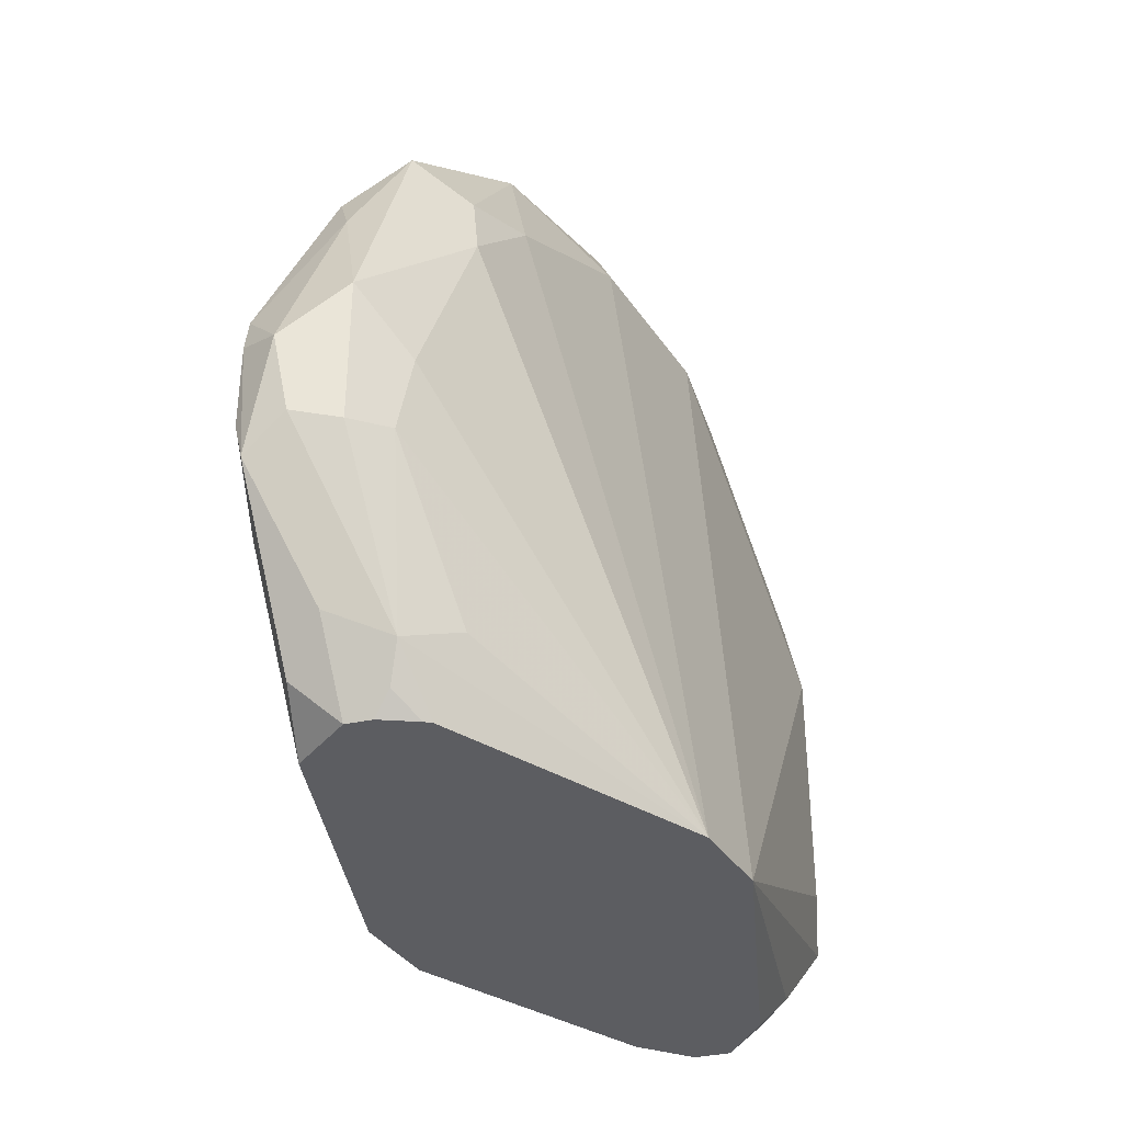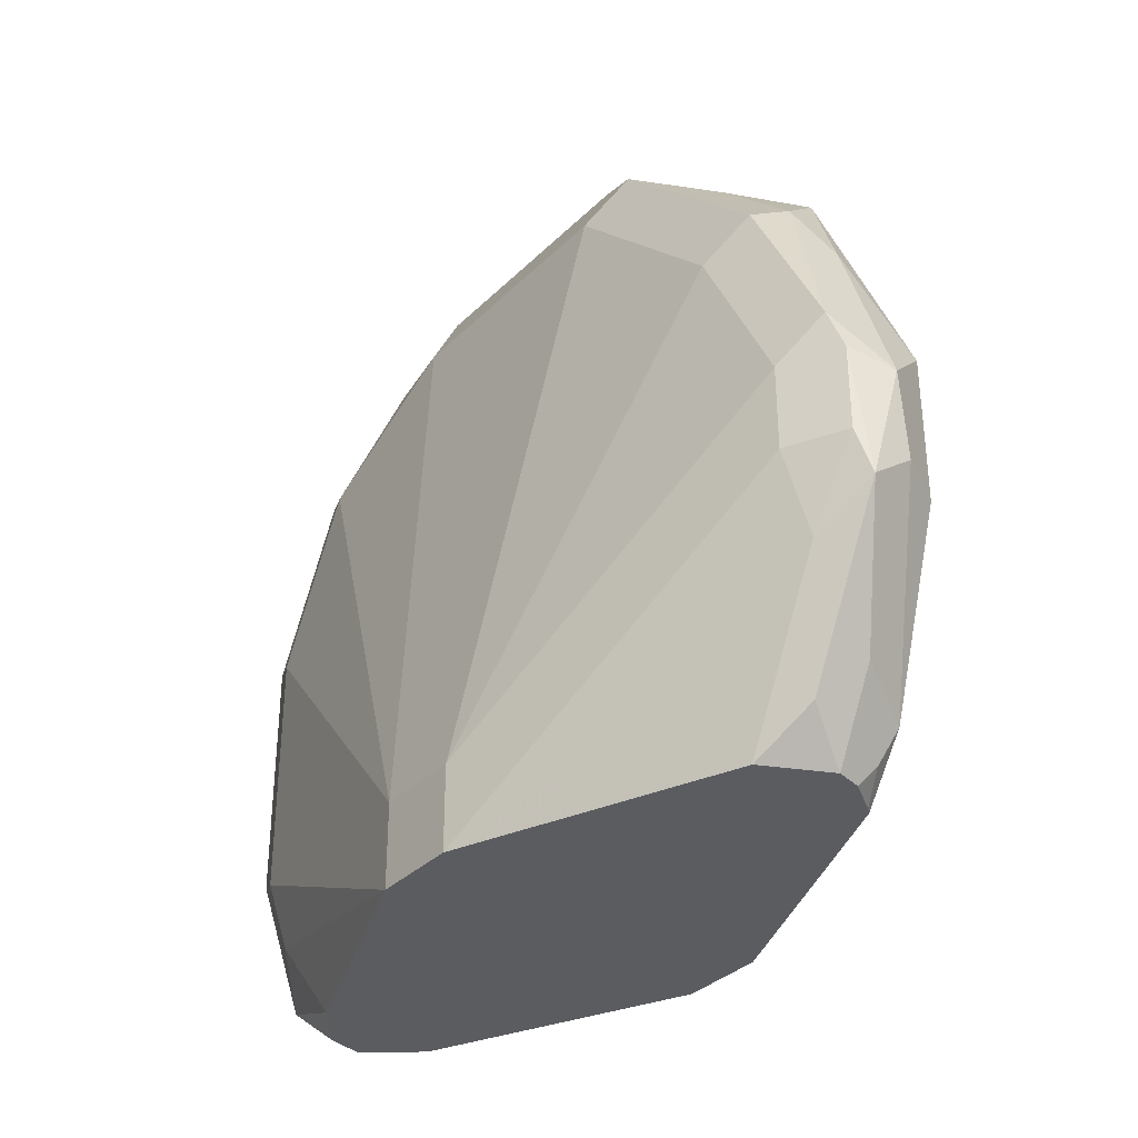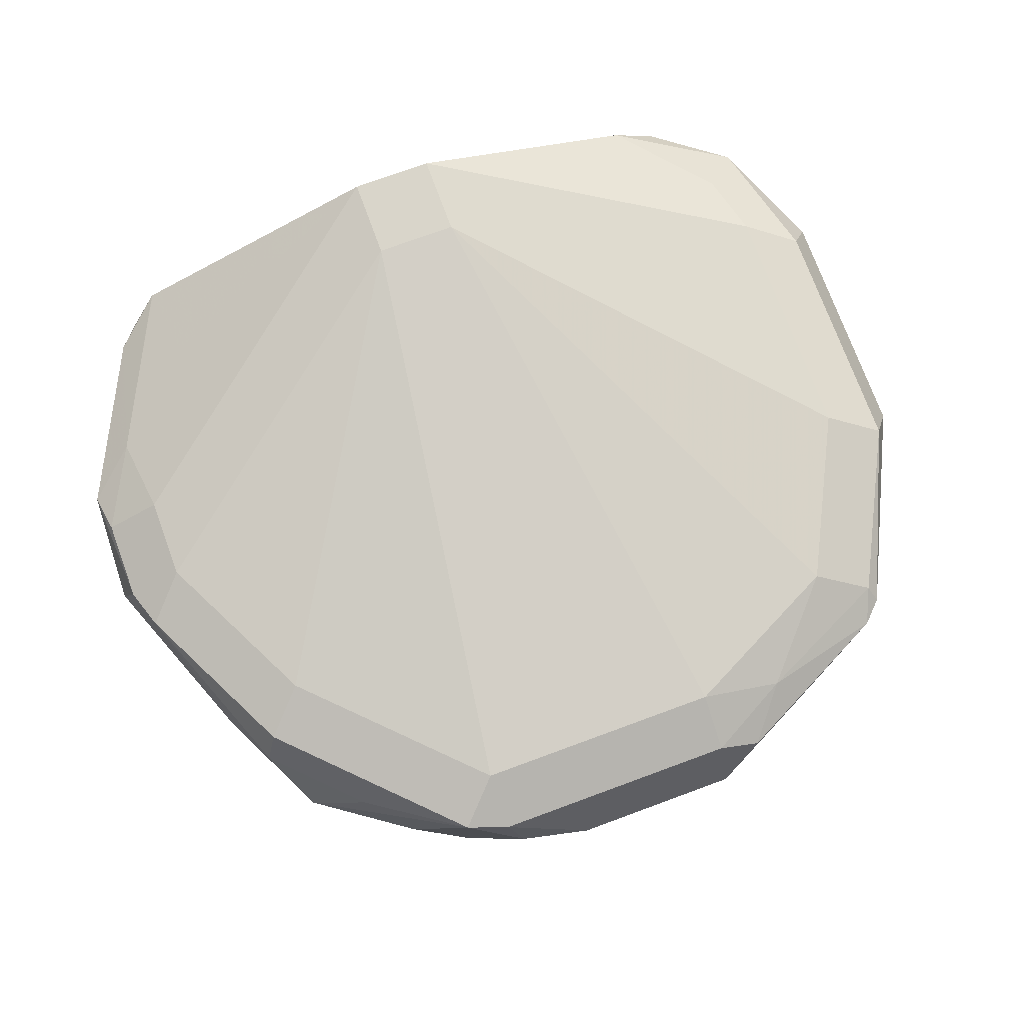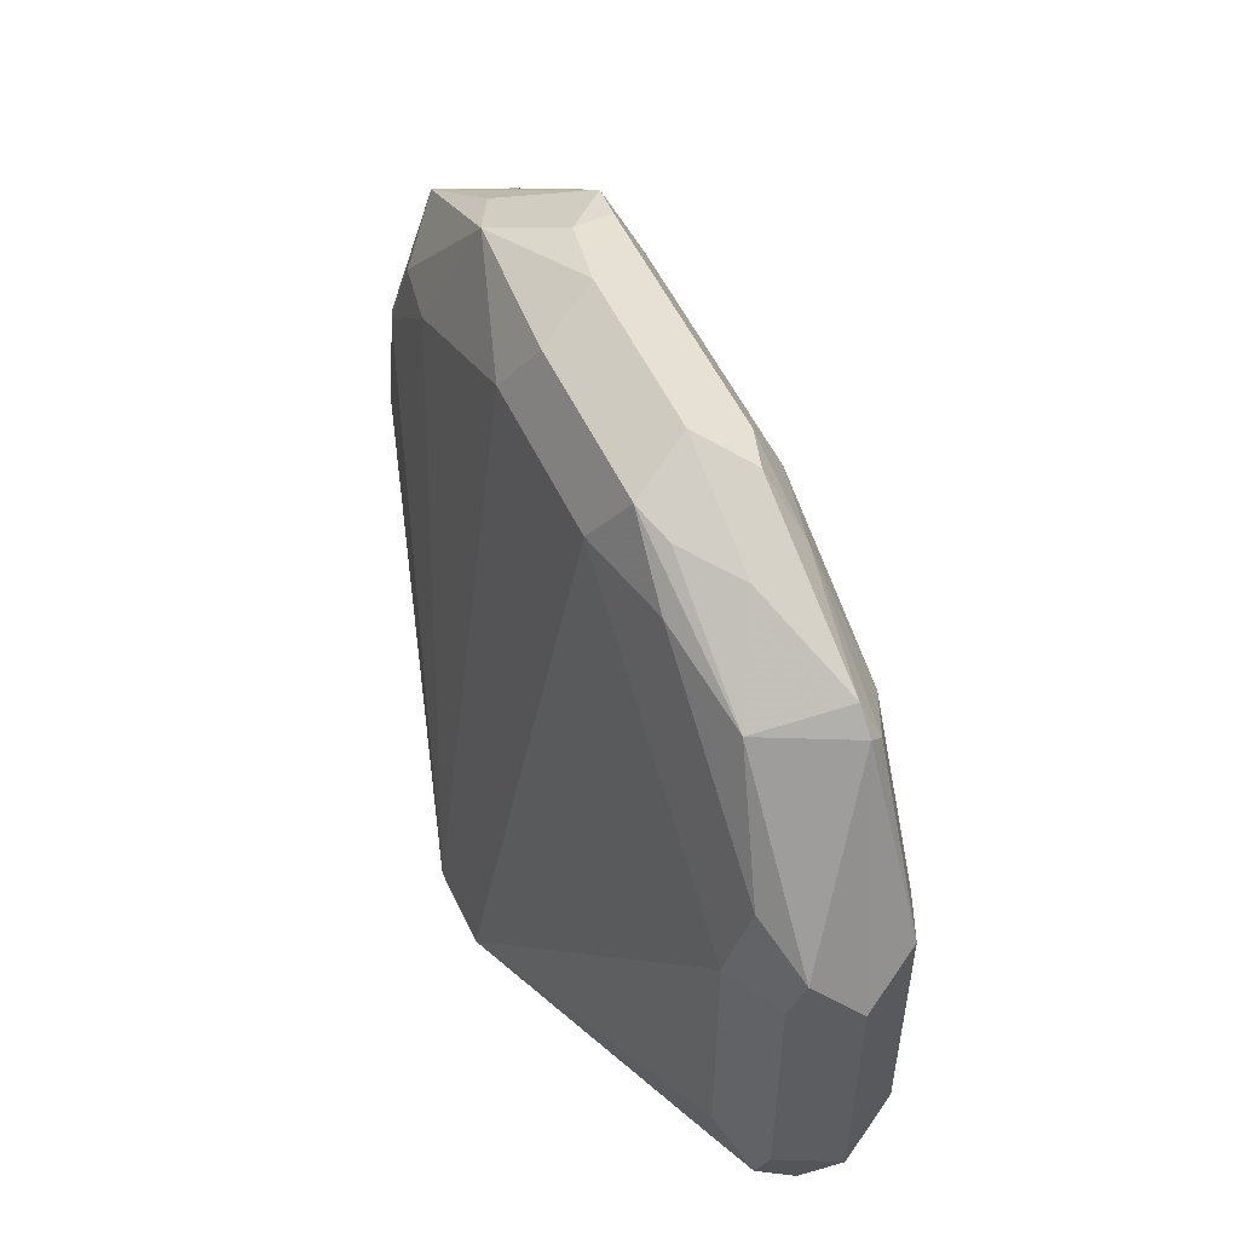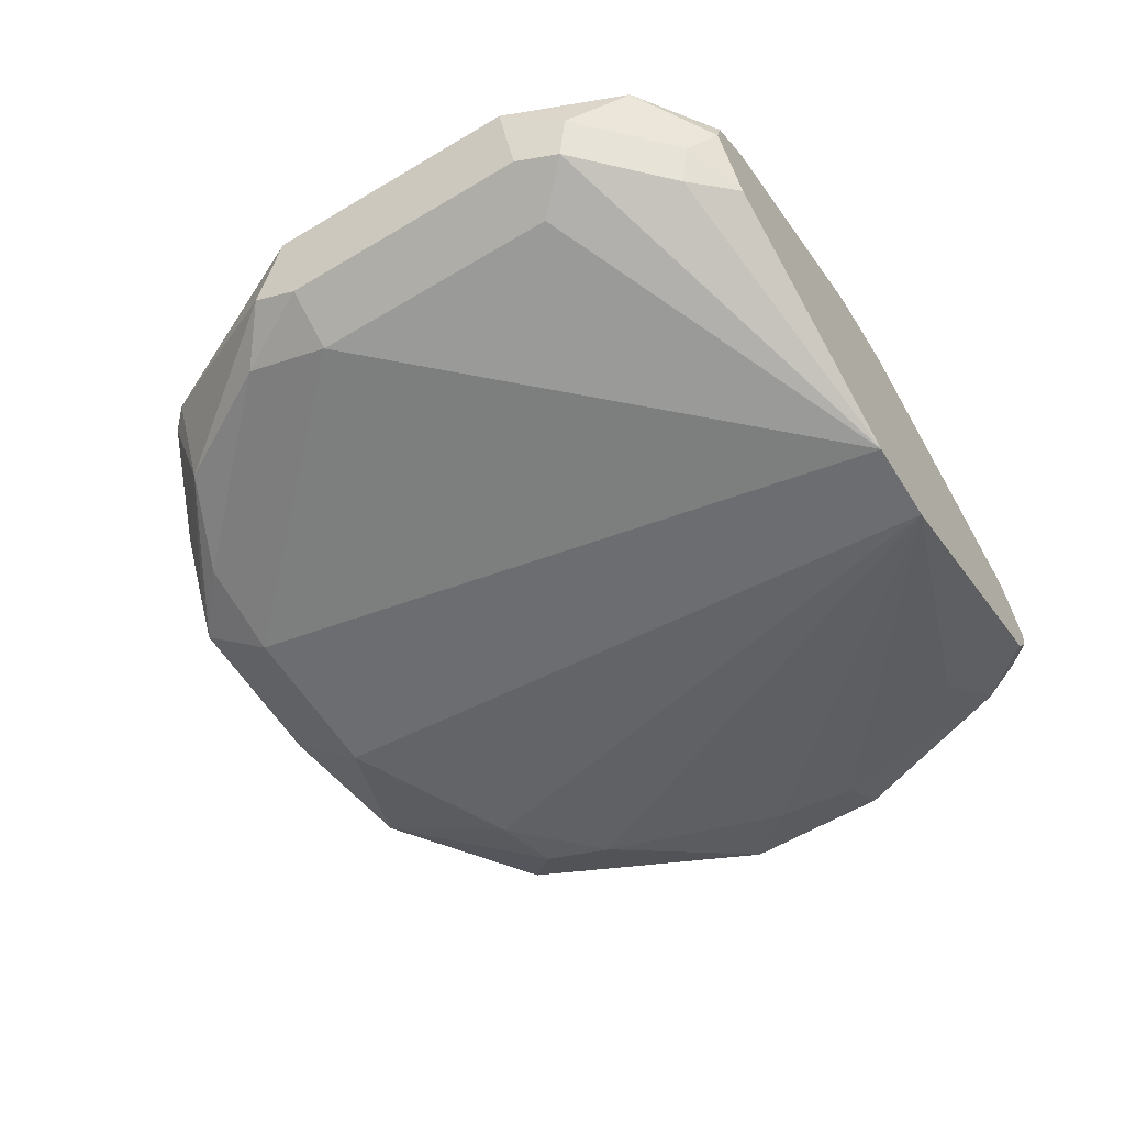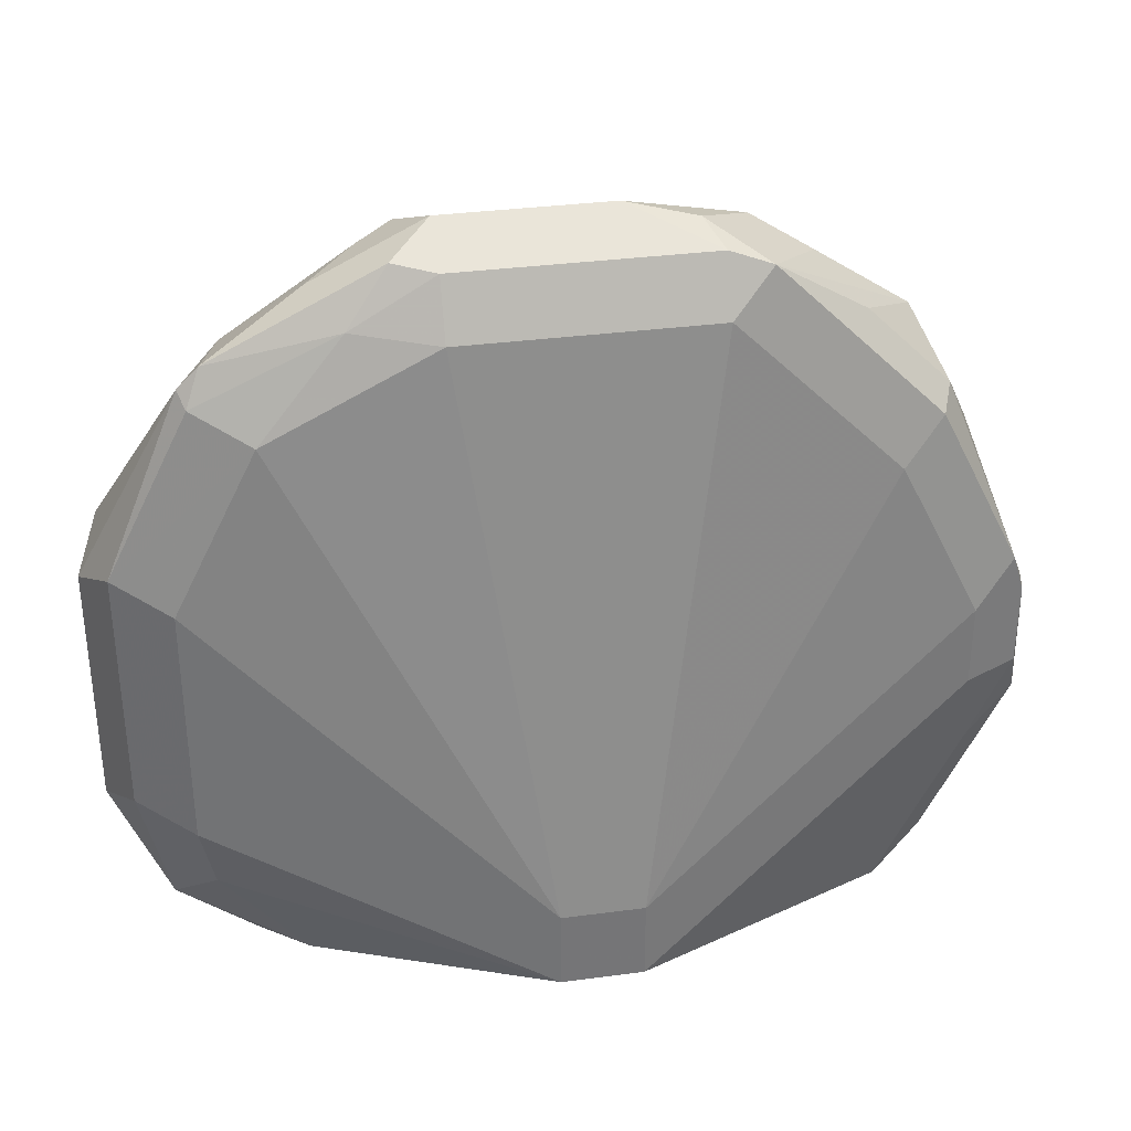
<metadata>
{"format":"obj","ext":"obj","renderer":"f3d","projection":"perspective","resolution":1024,"background":"white","views":[{"elev":-36.5,"azim":119.5,"up":"+Y"},{"elev":-34.4,"azim":52.3,"up":"+Y"},{"elev":74.6,"azim":159.8,"up":"+Z"},{"elev":53.0,"azim":-114.7,"up":"+Y"},{"elev":-58.6,"azim":-58.3,"up":"+Z"},{"elev":33.8,"azim":-10.2,"up":"+Y"}]}
</metadata>
<code>
v -0.06315 0.6672 -0.0001015
v -0.05428 0.6672 -0.01118
v -0.06131 0.6672 0.007228
v -0.07812 0.6791 0.006007
v -0.06609 0.6731 -0.006006
v -0.05418 0.6672 -0.01129
v -0.05084 0.6672 0.01549
v -0.06909 0.6881 0.01502
v -0.08412 0.7091 0.01202
v -0.09014 0.7031 4.35e-06
v -0.08412 0.6911 -0.006006
v -0.06309 0.6761 -0.01352
v -3.971e-05 0.6672 -0.03601
v 1.765e-05 0.6672 0.03606
v -0.07209 0.7031 0.01803
v -0.08412 0.7632 0.01202
v -0.09014 0.7572 4.35e-06
v -0.08563 0.7662 -0.009011
v -0.08412 0.7031 -0.01202
v -0.08112 0.6941 -0.01352
v -0.07209 0.7031 -0.01803
v -0.07209 0.7572 -0.01803
v -0.01801 0.8113 -0.01803
v 0.01797 0.6672 -0.03601
v 1.765e-05 0.6851 0.03606
v 0.01803 0.6672 0.03606
v -0.07209 0.7572 0.01803
v -0.0676 0.8023 0.009012
v -0.05407 0.7932 0.01803
v -0.06609 0.7992 0.01202
v -0.07812 0.7812 4.35e-06
v -0.08412 0.7572 -0.01202
v -0.05858 0.8023 -0.009011
v -0.07435 0.7752 -0.01352
v -0.03829 0.8113 -0.01352
v -0.02403 0.8233 -0.01202
v 0.01803 0.8113 -0.01803
v 0.05408 0.7932 -0.01803
v 0.07211 0.7752 -0.01803
v 0.08712 0.7362 -0.01502
v 0.09014 0.7189 -0.01352
v 0.07211 0.6851 -0.01803
v 0.01812 0.6672 -0.03595
v -0.01801 0.8113 0.01803
v 0.01803 0.6851 0.03606
v 0.07435 0.6672 0.01354
v 0.07211 0.6851 0.01803
v 0.09014 0.7212 0.01803
v -0.06309 0.8068 0.009012
v -0.03604 0.8135 0.01352
v -0.04206 0.8173 4.35e-06
v -0.03155 0.8203 -0.009011
v -0.01801 0.8293 4.35e-06
v 0.012 0.8233 -0.01202
v 0.04506 0.8203 -0.009011
v 0.06909 0.7902 -0.01502
v 0.07811 0.7992 -0.006006
v 0.09914 0.7482 -0.009011
v 0.08412 0.6791 -0.01202
v 0.09914 0.7166 -0.009011
v 0.07408 0.6672 -0.01327
v -0.01801 0.8233 0.01202
v 0.03605 0.8113 0.01803
v 0.04506 0.8203 0.01352
v 0.09014 0.7392 0.01803
v 0.07211 0.7752 0.01803
v 0.07448 0.6672 0.01347
v 0.0924 0.7031 0.01352
v 0.1021 0.7212 0.01202
v -0.02703 0.8248 0.009012
v 0.01803 0.8293 4.35e-06
v 0.03303 0.8263 0.003002
v 0.05708 0.8143 -0.003001
v 0.06609 0.8053 0.006007
v 0.08412 0.7872 0.006007
v 0.09014 0.7752 4.35e-06
v 0.1052 0.7362 0.003002
v 0.1037 0.7189 4.35e-06
v 0.09014 0.6851 4.35e-06
v 0.08112 0.6716 -0.009011
v 0.07525 0.6672 -0.01195
v 0.03605 0.8233 0.01202
v 0.08112 0.7842 0.01352
v 0.09914 0.7482 0.01352
v 0.08117 0.6672 4.35e-06
v 0.08563 0.6761 0.009012
v 0.1037 0.7121 0.009012
v 0.1021 0.7392 0.01202
v 0.07985 0.6672 -0.005237
f 45 66 63
f 46 67 68
f 46 68 47
f 44 64 62
f 47 68 48
f 48 68 69
f 45 65 66
f 48 69 88
f 50 62 70
f 48 84 65
f 49 50 70
f 49 70 53
f 49 53 51
f 51 53 52
f 53 70 71
f 55 71 72
f 44 63 64
f 54 71 55
f 48 88 84
f 44 62 50
f 36 53 71
f 42 59 43
f 33 51 52
f 55 72 64
f 33 52 36
f 33 36 35
f 33 35 34
f 36 52 53
f 36 71 54
f 37 54 55
f 43 59 61
f 37 55 38
f 38 55 56
f 39 56 57
f 39 57 58
f 39 58 40
f 40 58 41
f 41 59 42
f 41 58 60
f 41 60 59
f 38 56 39
f 55 64 73
f 75 83 84
f 55 57 56
f 67 86 68
f 68 86 87
f 68 87 69
f 69 87 88
f 70 82 71
f 71 82 72
f 75 84 76
f 76 84 77
f 67 85 86
f 77 84 88
f 77 87 78
f 78 87 79
f 79 86 85
f 79 85 80
f 79 87 86
f 80 85 89
f 80 89 81
f 33 49 51
f 77 88 87
f 65 83 66
f 65 84 83
f 64 72 82
f 57 73 64
f 57 64 74
f 57 74 75
f 57 75 76
f 57 76 58
f 58 76 77
f 58 77 60
f 59 60 78
f 59 78 79
f 59 79 80
f 59 80 81
f 59 81 61
f 60 77 78
f 62 64 82
f 62 82 70
f 63 66 83
f 63 83 64
f 64 83 75
f 64 75 74
f 55 73 57
f 30 50 49
f 28 30 49
f 29 44 50
f 4 9 10
f 4 10 11
f 5 11 20
f 5 20 12
f 5 12 6
f 6 12 13
f 7 14 8
f 8 15 9
f 4 8 9
f 8 14 15
f 9 17 10
f 9 15 27
f 9 27 16
f 10 17 18
f 10 18 19
f 10 19 20
f 10 20 11
f 12 20 13
f 9 16 17
f 13 20 21
f 4 7 8
f 2 5 6
f 29 50 30
f 1 2 6
f 1 6 13
f 1 13 24
f 1 24 43
f 1 43 61
f 1 61 81
f 1 81 89
f 3 7 4
f 1 89 85
f 1 67 46
f 1 46 26
f 1 26 14
f 1 14 7
f 1 7 3
f 1 3 4
f 1 4 5
f 1 5 2
f 1 85 67
f 13 21 22
f 4 11 5
f 13 23 37
f 23 35 36
f 23 36 54
f 23 54 37
f 24 37 38
f 24 38 39
f 24 39 40
f 24 40 41
f 24 41 42
f 22 35 23
f 24 42 43
f 25 29 27
f 25 45 63
f 25 63 44
f 26 46 47
f 26 47 48
f 13 22 23
f 26 65 45
f 28 49 33
f 25 44 29
f 22 34 35
f 26 48 65
f 20 22 21
f 22 32 34
f 13 37 24
f 14 27 15
f 14 26 45
f 14 45 25
f 16 28 17
f 16 27 29
f 16 29 30
f 16 30 28
f 14 25 27
f 17 31 18
f 18 32 19
f 18 31 28
f 18 28 33
f 18 33 34
f 18 34 32
f 19 32 20
f 17 28 31
f 20 32 22

</code>
